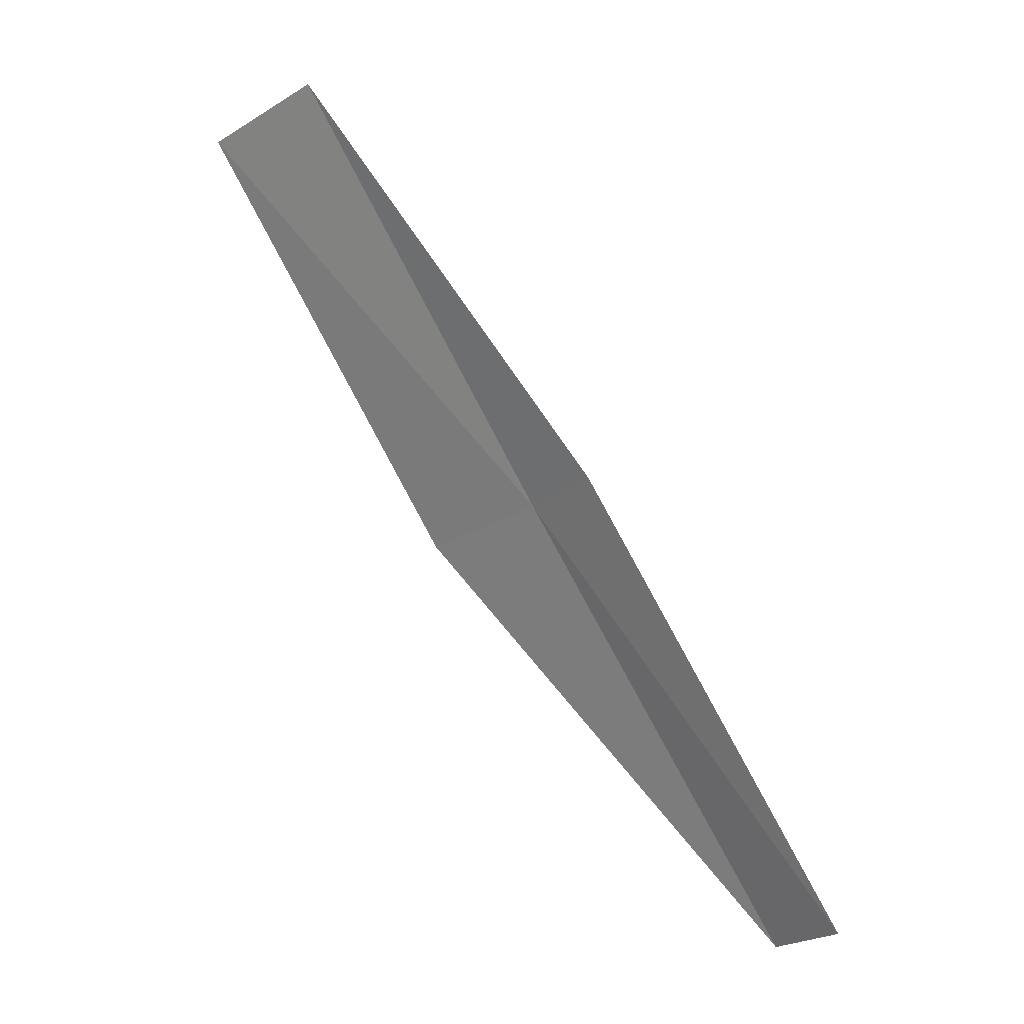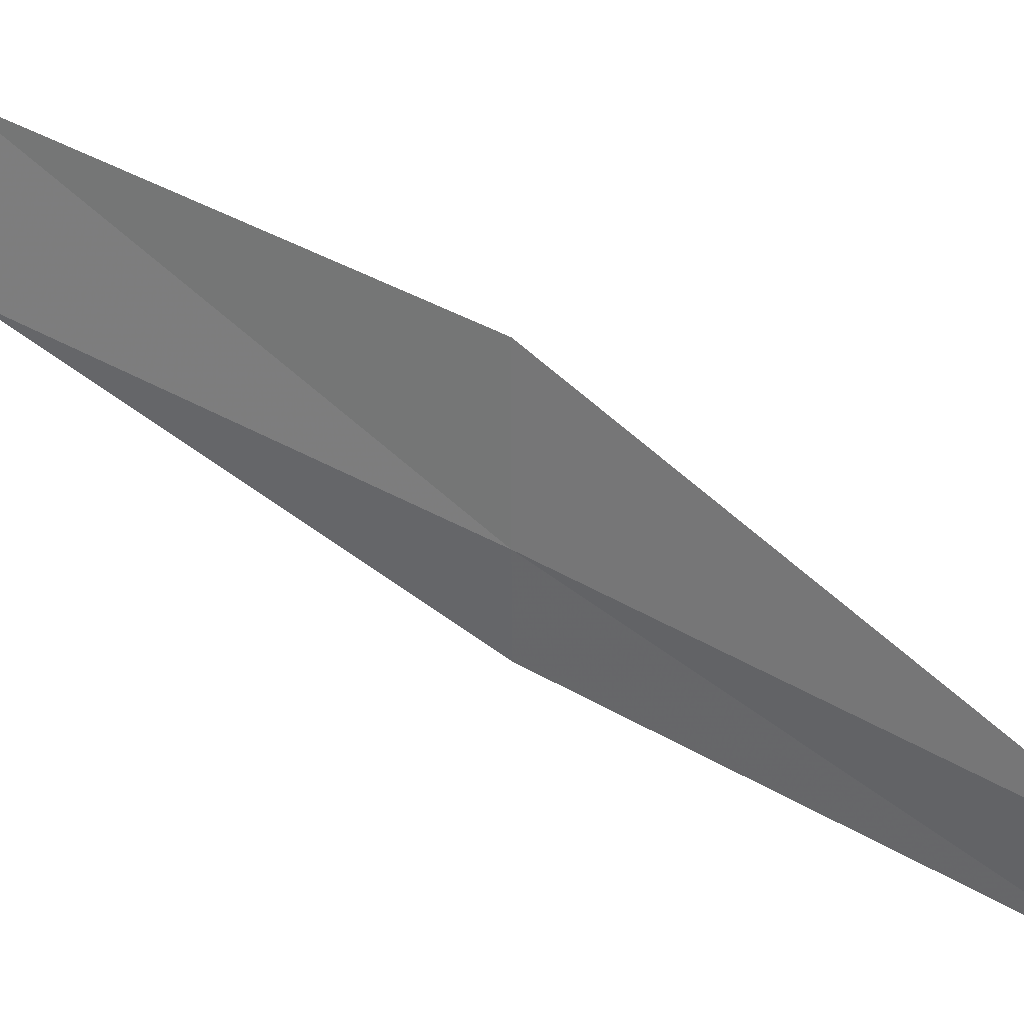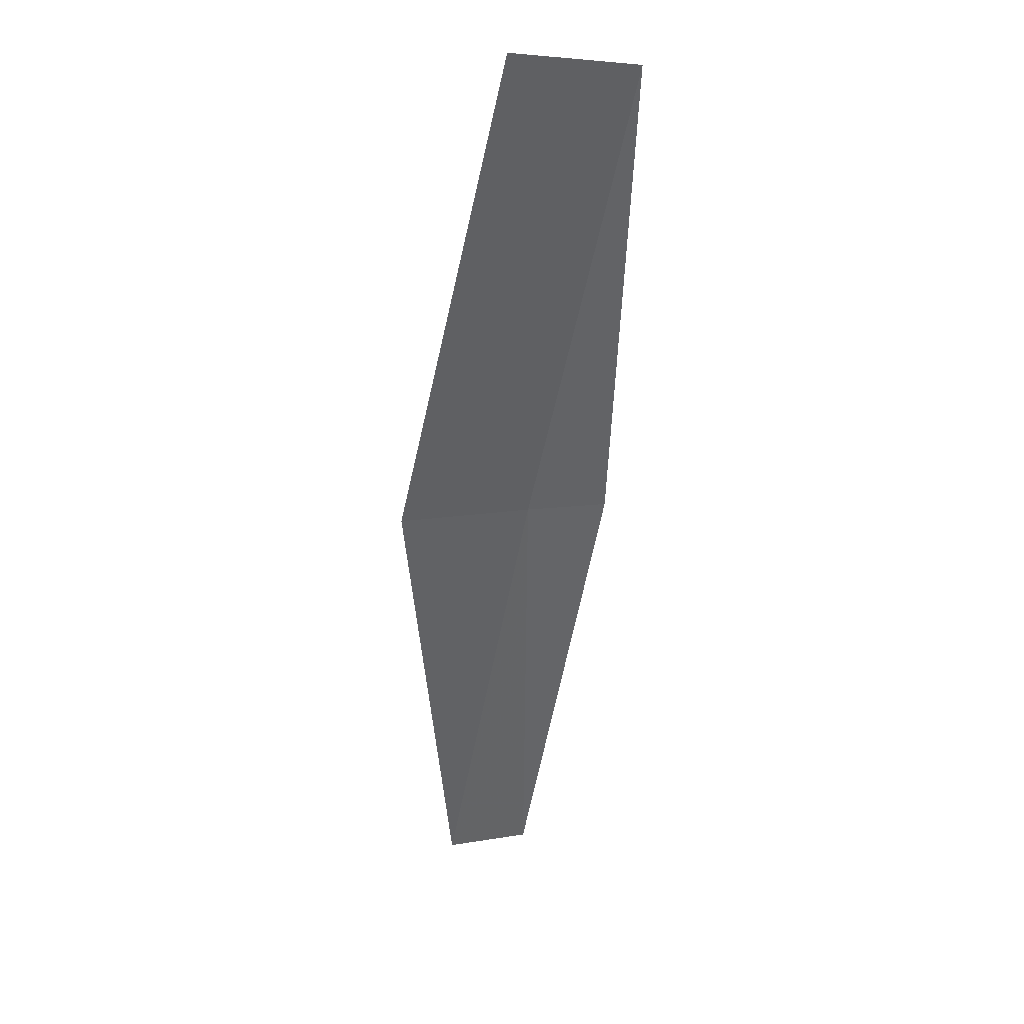
<metadata>
{"format":"obj","ext":"obj","renderer":"f3d","projection":"perspective","resolution":1024,"background":"white","views":[{"elev":-20.8,"azim":-40.3,"up":"+Z"},{"elev":27.1,"azim":93.9,"up":"+Y"},{"elev":6.9,"azim":-127.4,"up":"+Z"}]}
</metadata>
<code>
v 6.467 22.22 2
v 7.55 21.41 0
v 6.419 21.77 2
v 7.621 21.85 0
v 6.465 22.96 2
v 5.296 22.52 4
v 5.254 23.27 4
f 1 3 2
f 1 2 4
f 1 4 5
f 1 6 3
f 1 7 6
f 1 5 7

</code>
